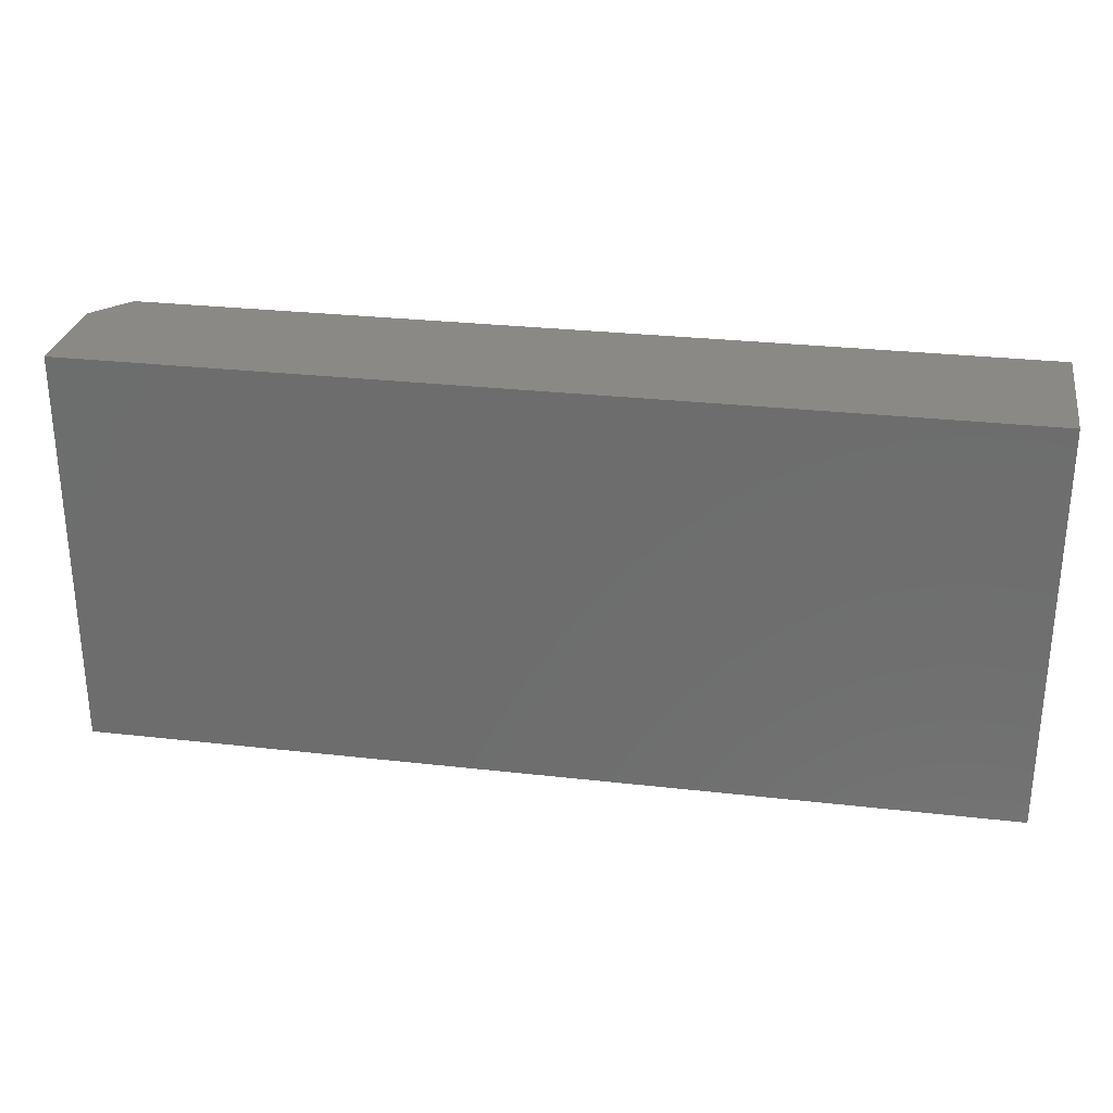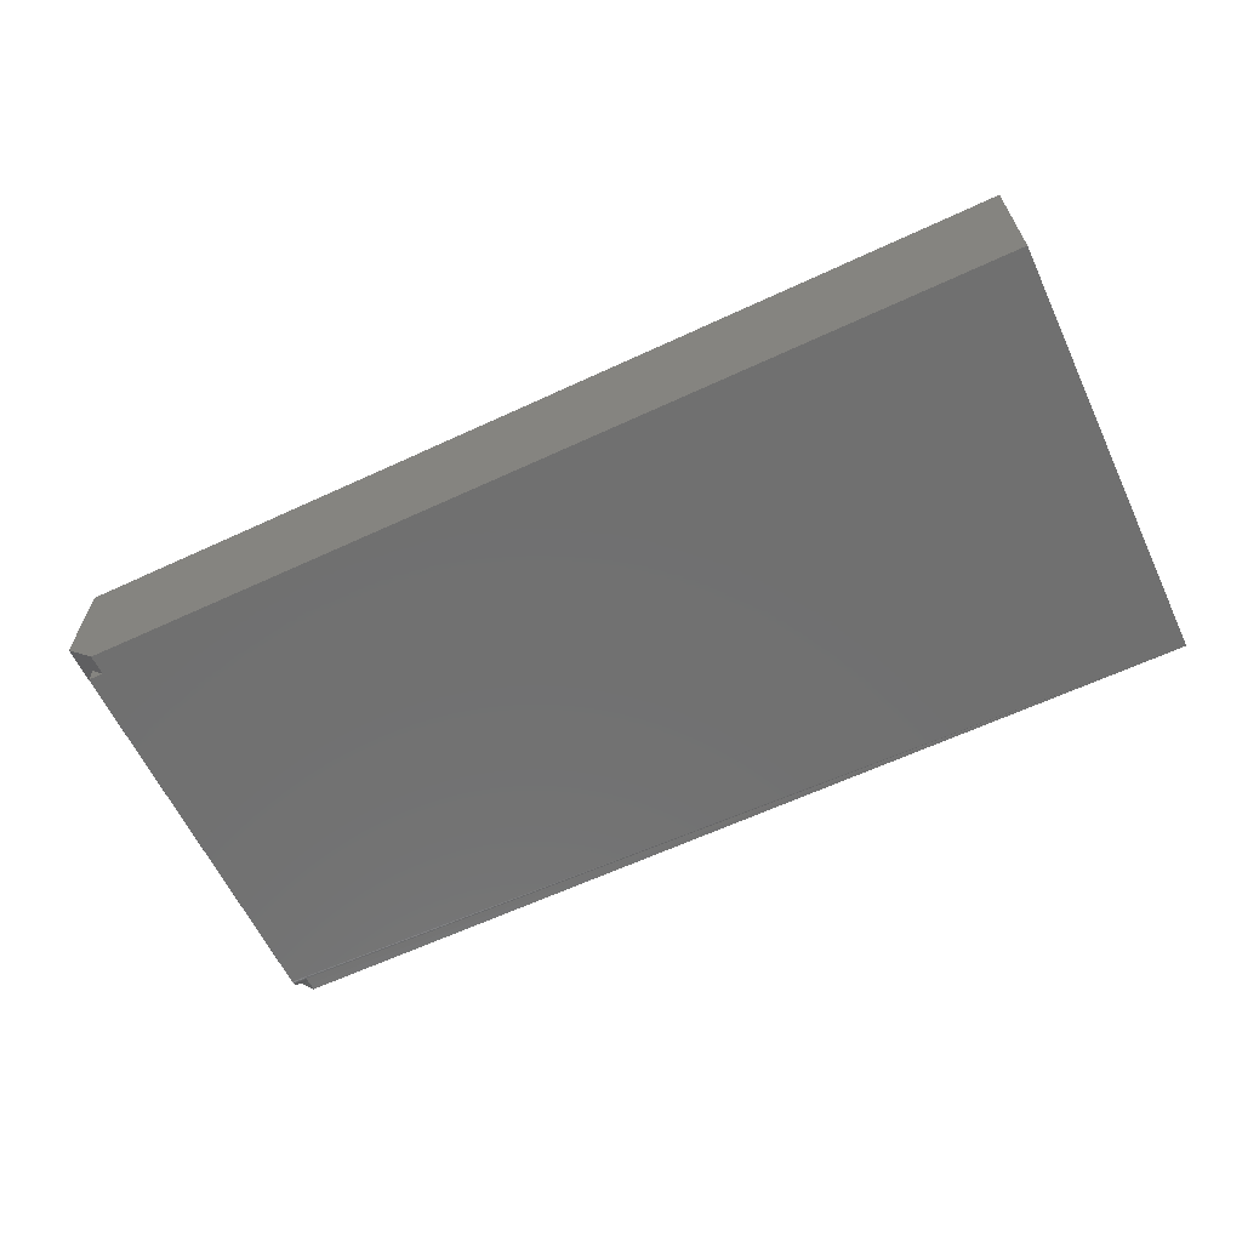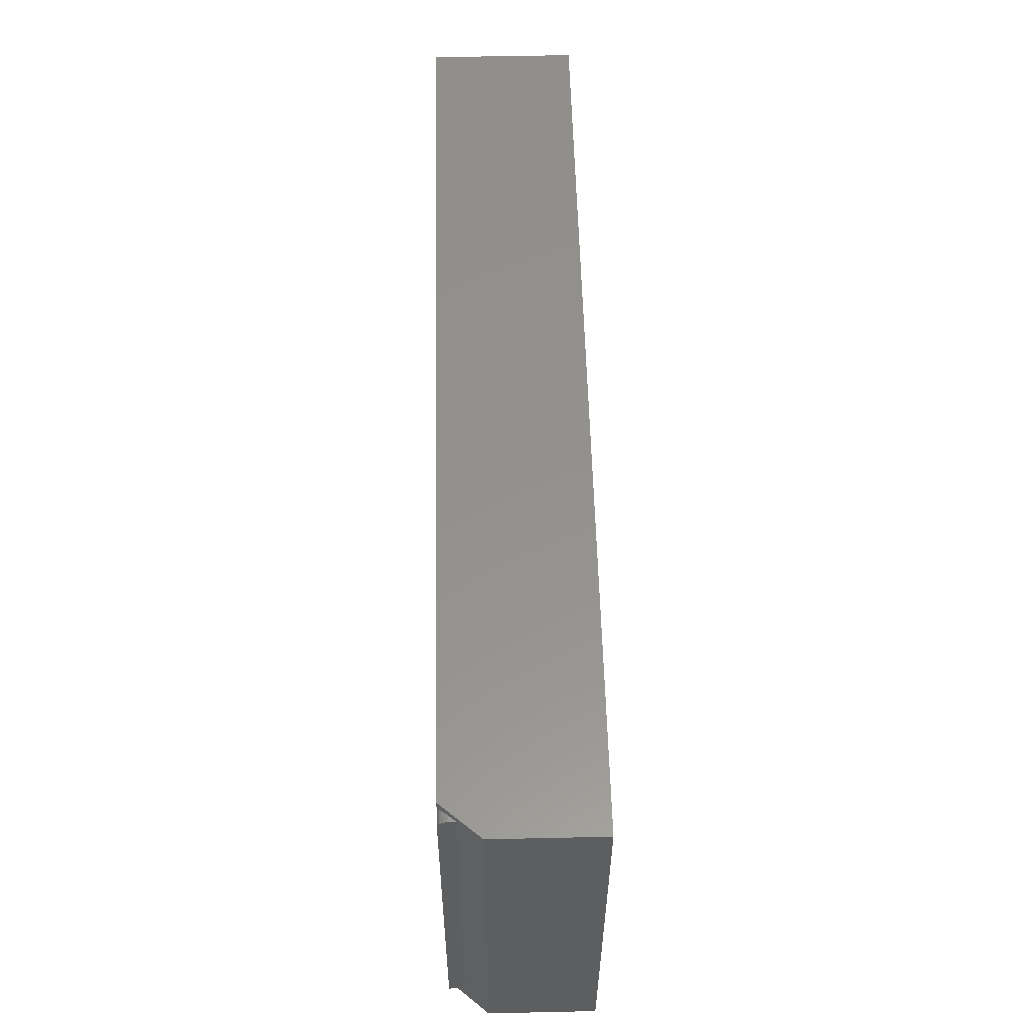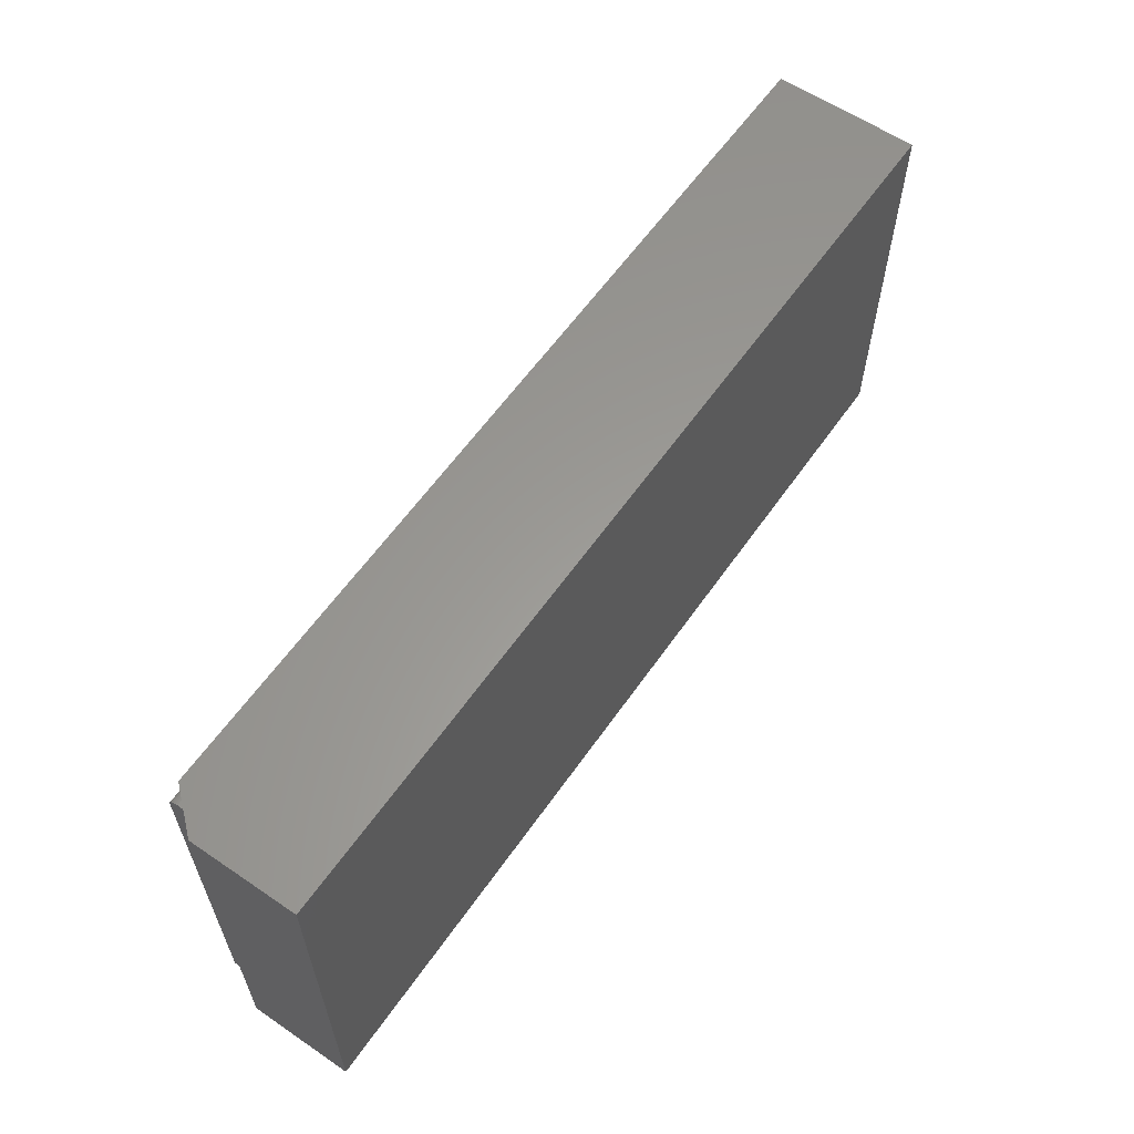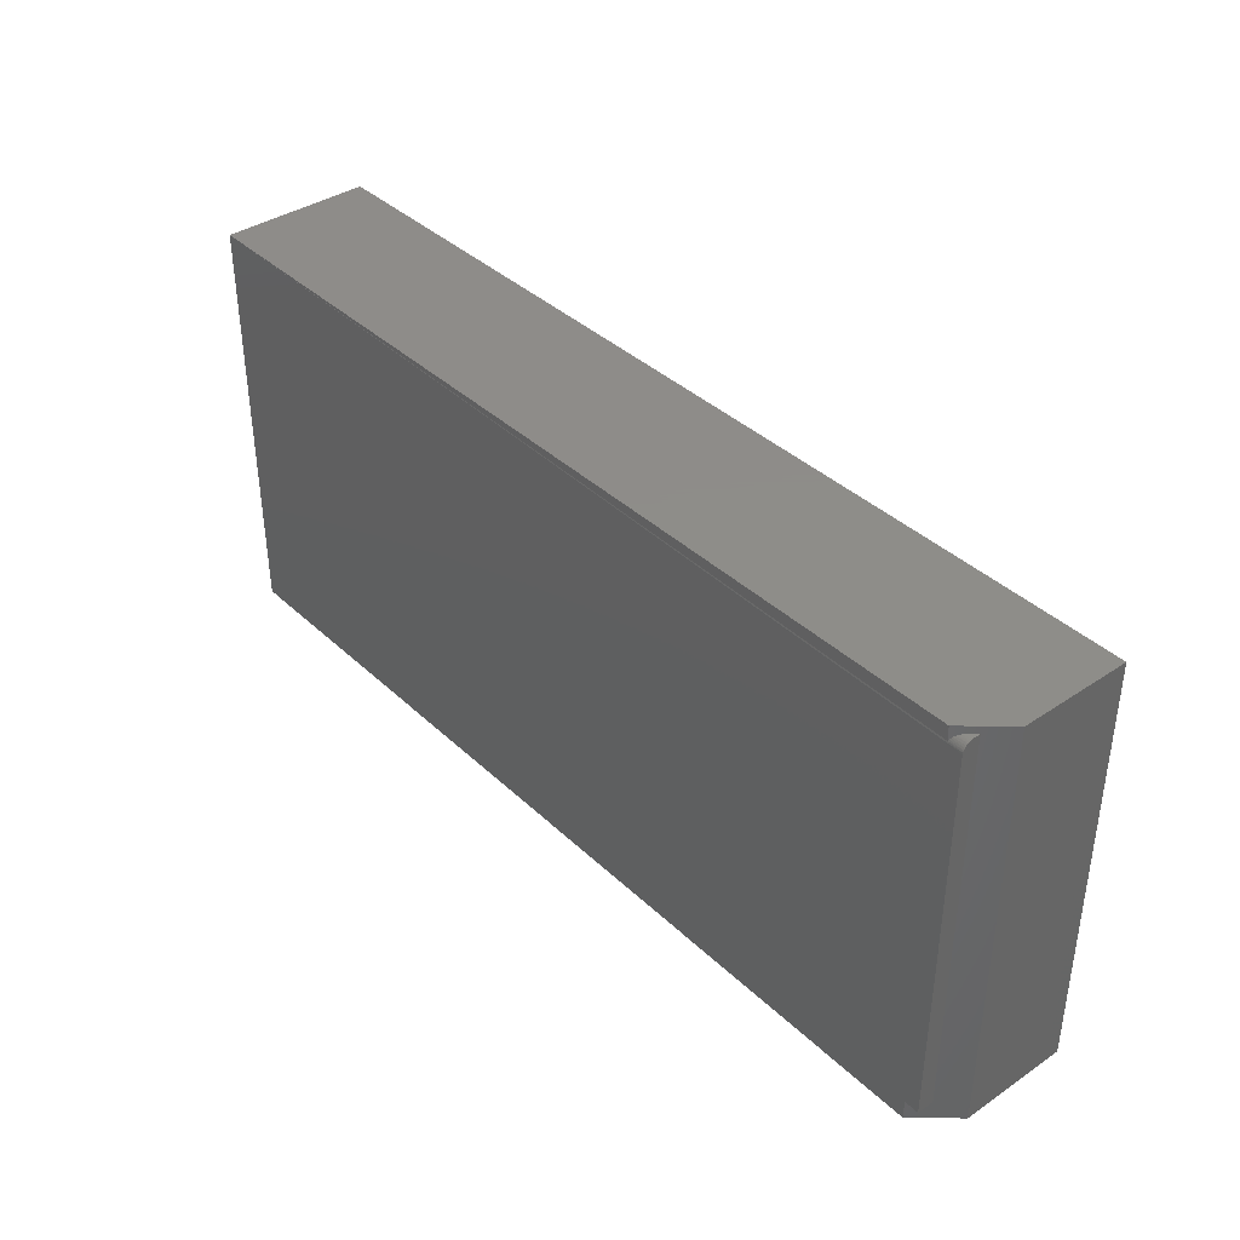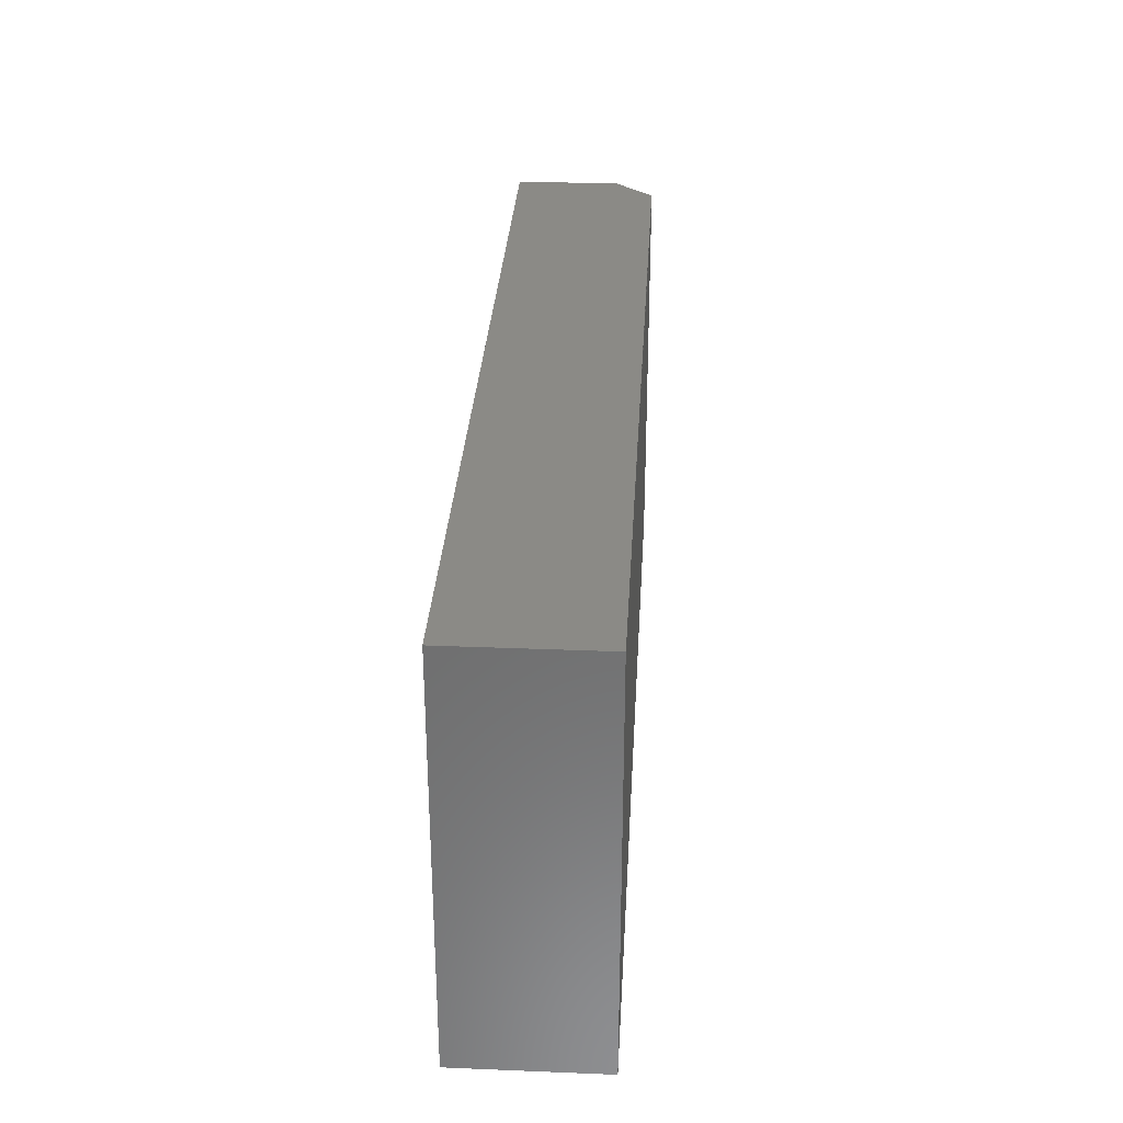
<metadata>
{"format":"stl","ext":"stl","renderer":"f3d","projection":"perspective","resolution":1024,"background":"white","views":[{"elev":28.6,"azim":9.7,"up":"+Y"},{"elev":-62.4,"azim":25.3,"up":"+Z"},{"elev":55.6,"azim":-91.3,"up":"+Y"},{"elev":60.1,"azim":-55.2,"up":"+Y"},{"elev":38.4,"azim":-130.4,"up":"+Y"},{"elev":30.9,"azim":93.3,"up":"+Y"}]}
</metadata>
<code>
# stl→obj: 34 verts, 64 faces
v -0.7188 0.3157 0.01562
v -0.7188 0.3154 0.01258
v -0.7188 0.3145 0.009646
v -0.7188 0.3001 0
v -0.7188 0.3061 0.001189
v -0.7188 0.3031 0.0003002
v -0.7188 -0.3047 0.02679
v -0.7188 0.3157 0.02679
v -0.7188 -0.3047 0
v -0.7188 0.3131 0.006944
v -0.7188 0.3111 0.004576
v -0.7188 0.3088 0.002633
v -0.709 0.3157 0.01562
v 0.75 0.3272 0
v 0.75 -0.3359 0
v -0.6953 -0.3359 0
v -0.6953 -0.3047 0
v -0.6953 0.3001 0
v -0.6954 0.3021 0.0001261
v -0.6959 0.3045 0.0006442
v -0.6953 0.3157 0
v -0.6953 0.3272 0
v -0.75 0.3272 0.0625
v -0.7058 0.3153 0.01196
v -0.6967 0.3069 0.001555
v -0.6978 0.3091 0.002834
v -0.6992 0.311 0.004446
v -0.7009 0.3127 0.006342
v -0.7027 0.314 0.008468
v -0.75 -0.3359 0.0625
v 0.75 -0.3359 0.2344
v 0.75 0.3272 0.2344
v -0.75 -0.3359 0.2344
v -0.75 0.3272 0.2344
f 1 2 3
f 4 5 6
f 7 8 5
f 7 5 4
f 7 4 9
f 8 1 3
f 8 3 10
f 8 10 11
f 8 11 12
f 8 12 5
f 1 8 13
f 14 15 16
f 14 16 17
f 14 17 18
f 14 18 19
f 14 19 20
f 14 20 21
f 14 21 22
f 4 18 9
f 9 18 17
f 13 23 24
f 21 20 25
f 21 25 26
f 21 26 27
f 21 27 28
f 21 28 29
f 21 29 24
f 21 24 23
f 21 23 22
f 17 16 7
f 7 16 30
f 7 30 8
f 8 30 23
f 8 23 13
f 31 15 32
f 32 15 14
f 1 24 2
f 1 13 24
f 4 19 18
f 4 6 19
f 20 19 6
f 6 5 20
f 20 5 25
f 25 5 12
f 25 12 26
f 26 12 11
f 26 11 27
f 27 11 10
f 27 10 28
f 29 28 10
f 10 3 29
f 24 29 3
f 24 3 2
f 33 31 34
f 34 31 32
f 7 9 17
f 34 23 33
f 33 23 30
f 32 14 34
f 34 14 22
f 34 22 23
f 15 31 16
f 16 31 33
f 16 33 30

</code>
